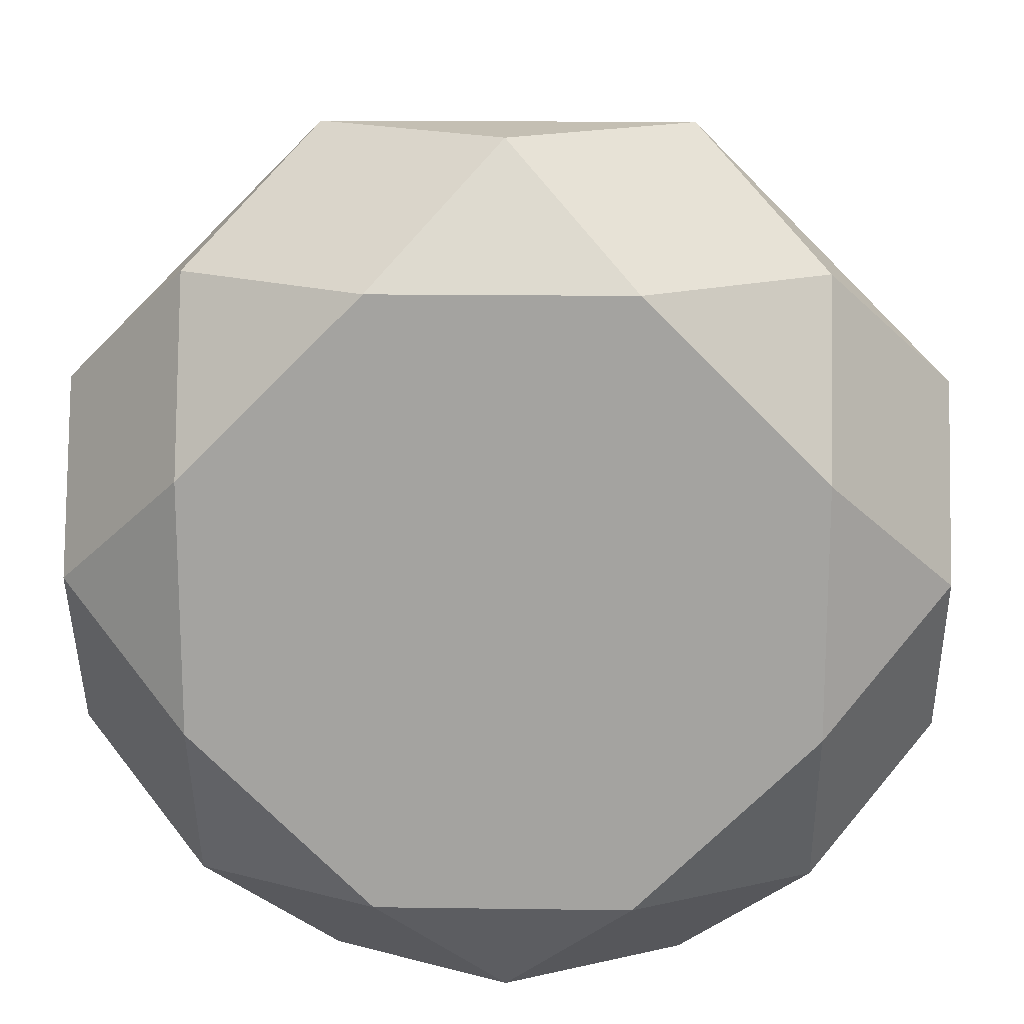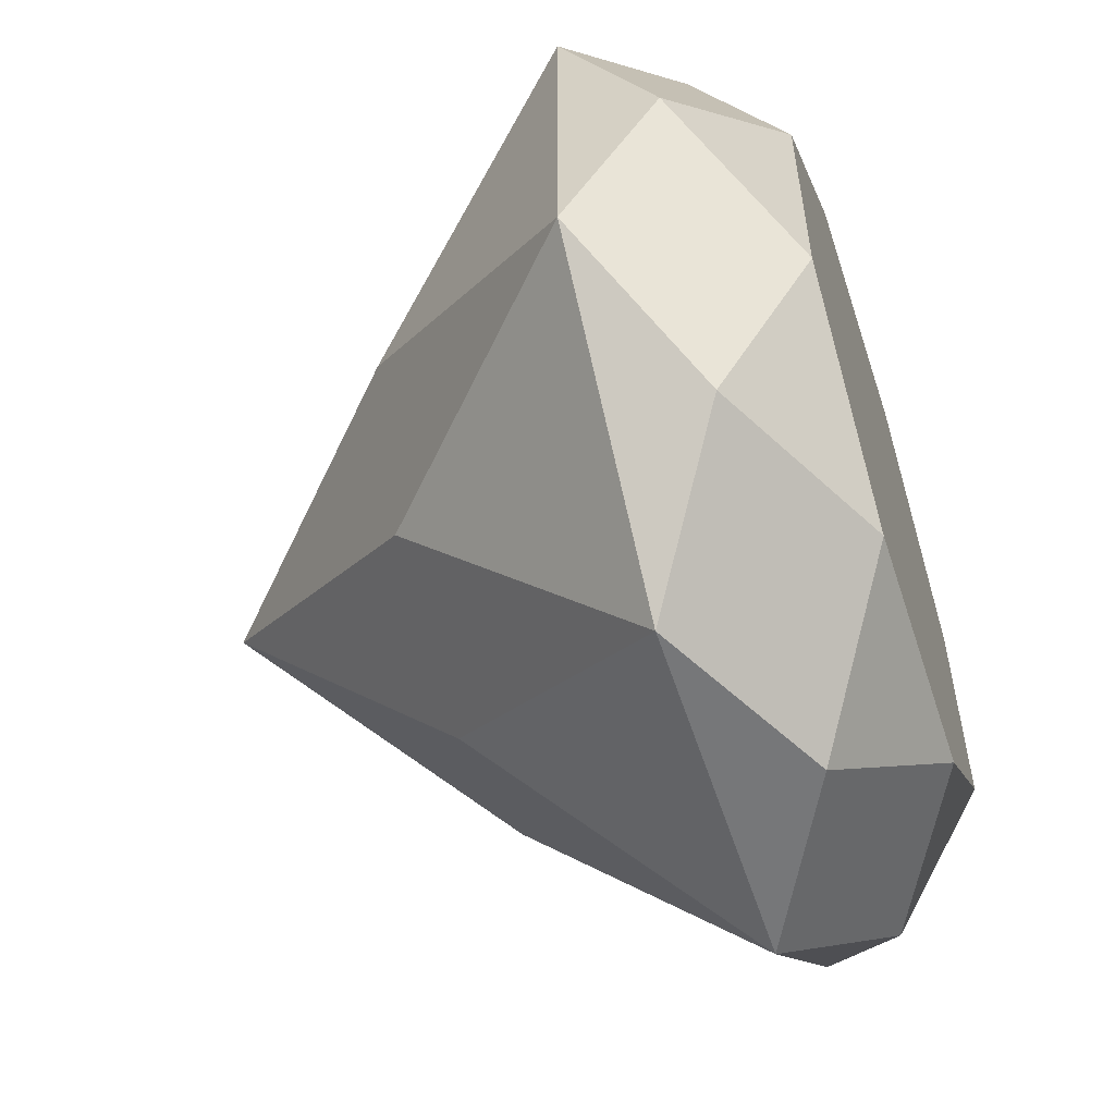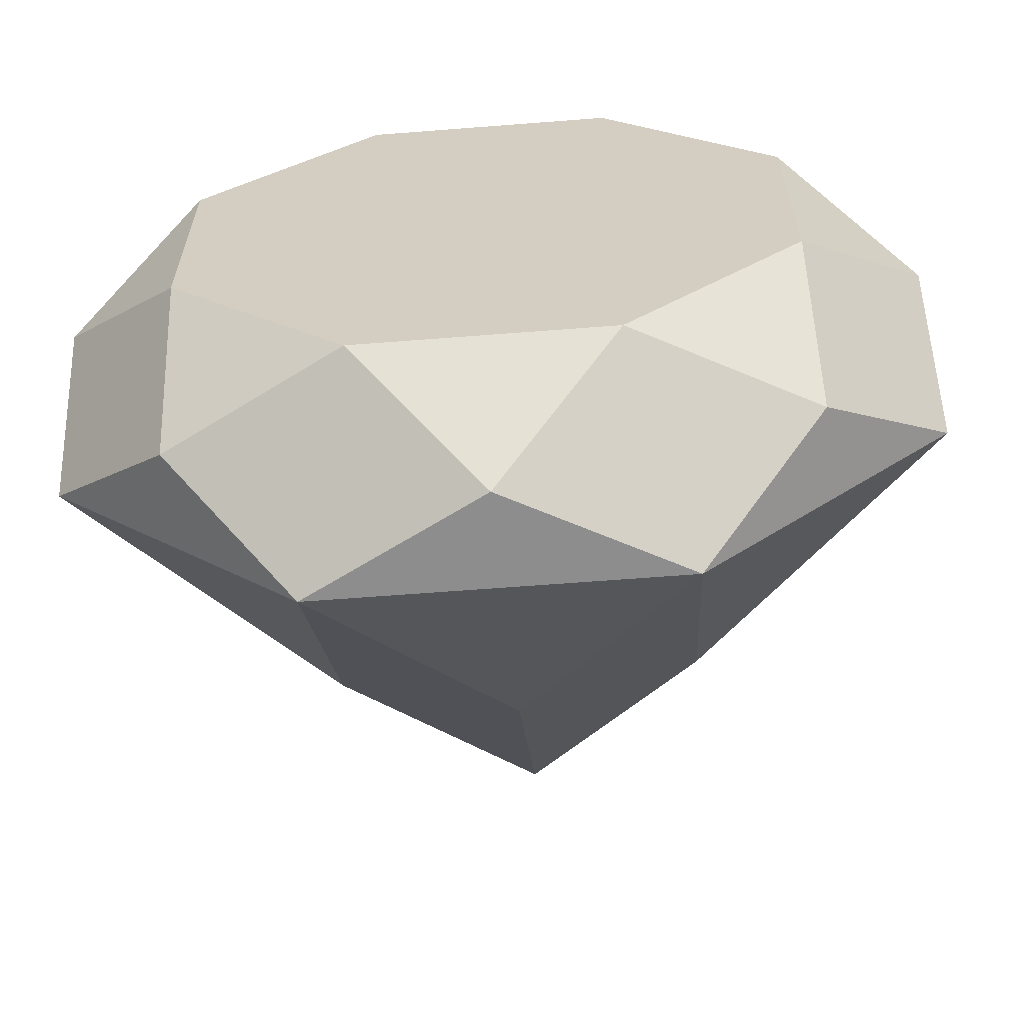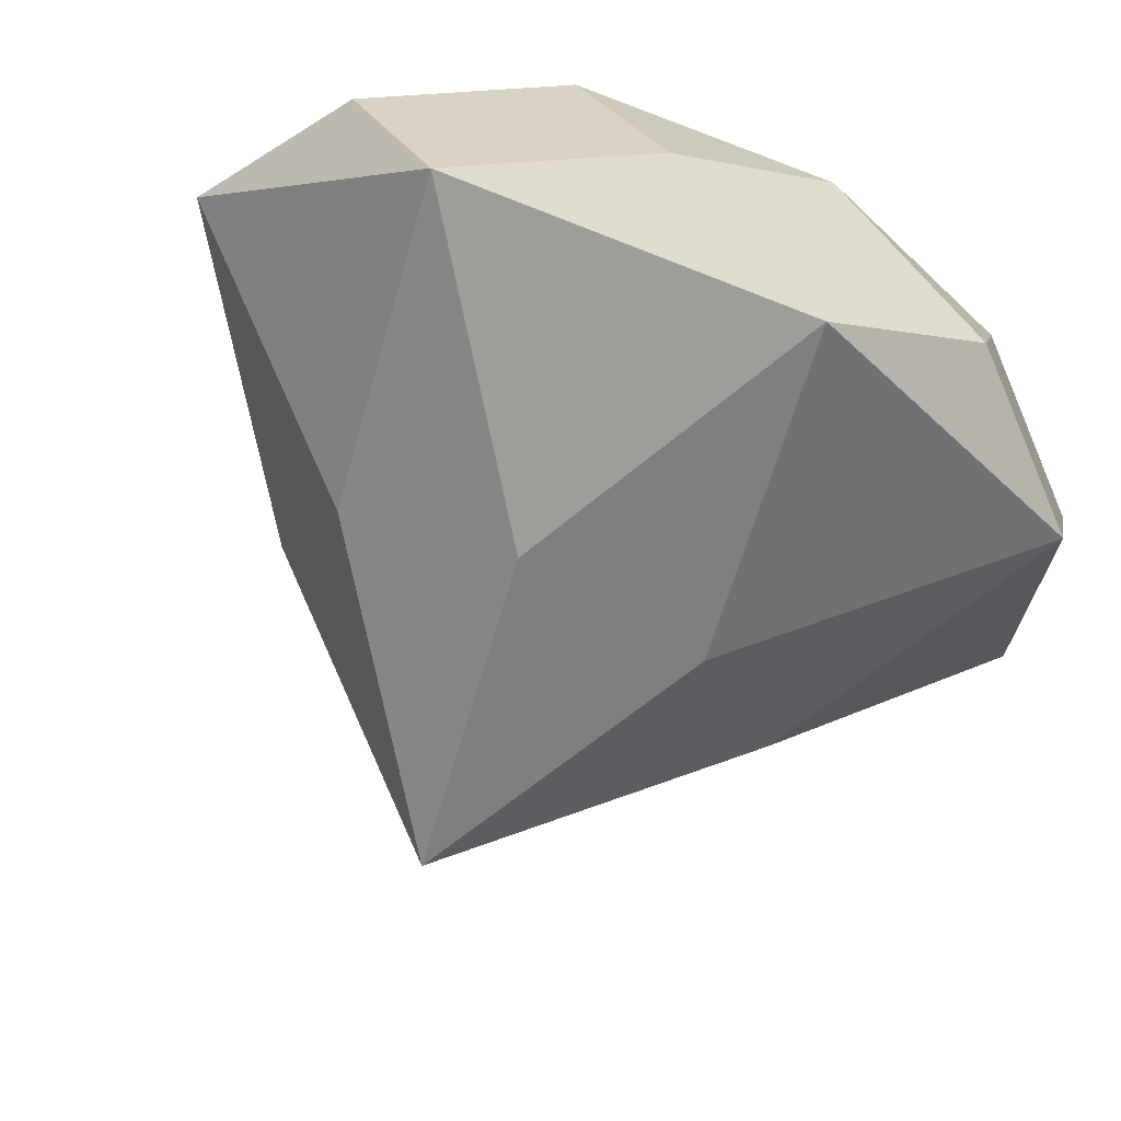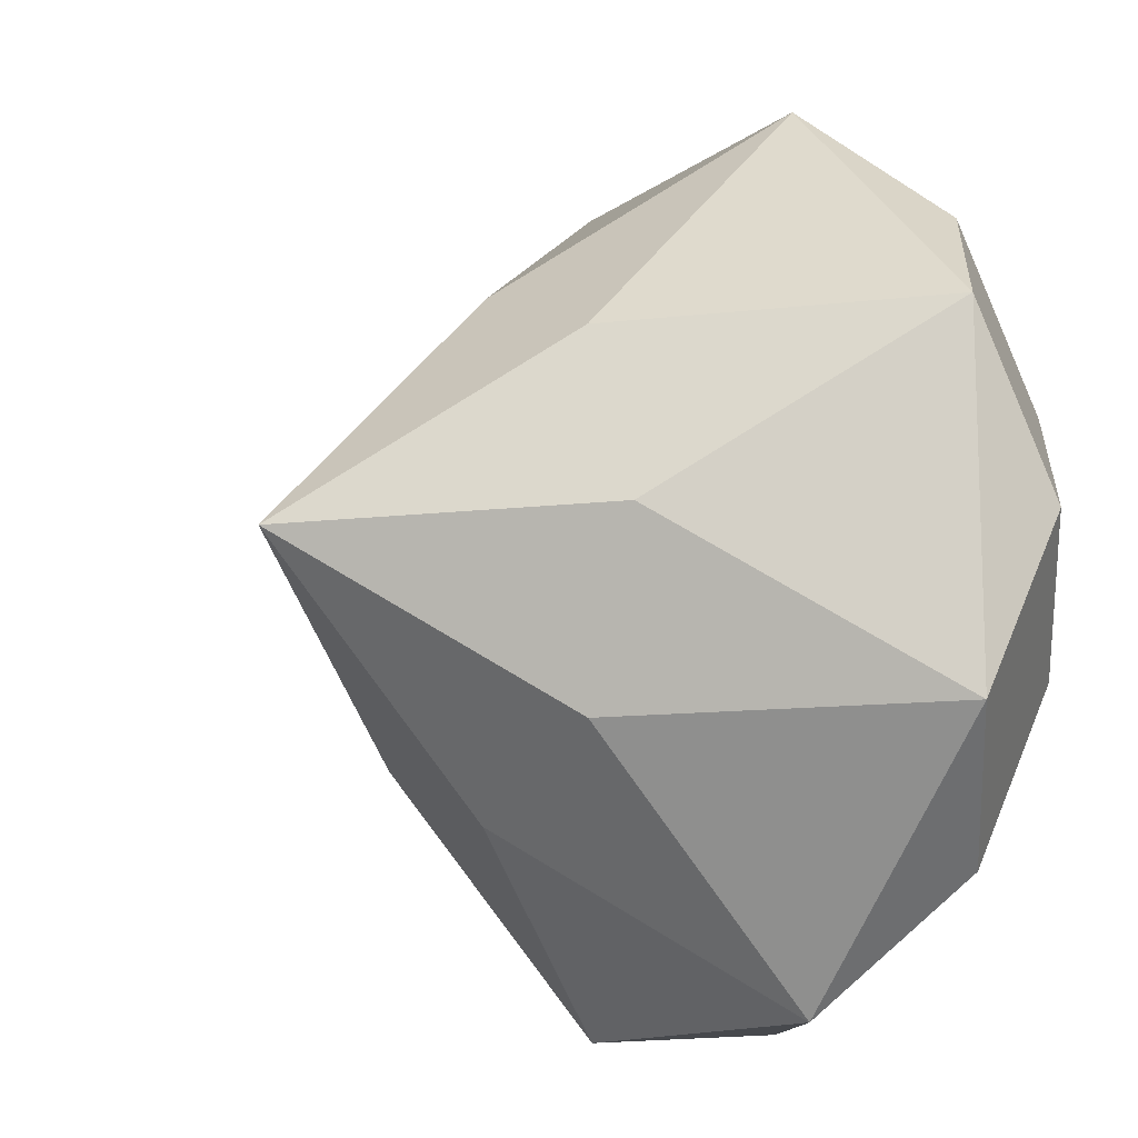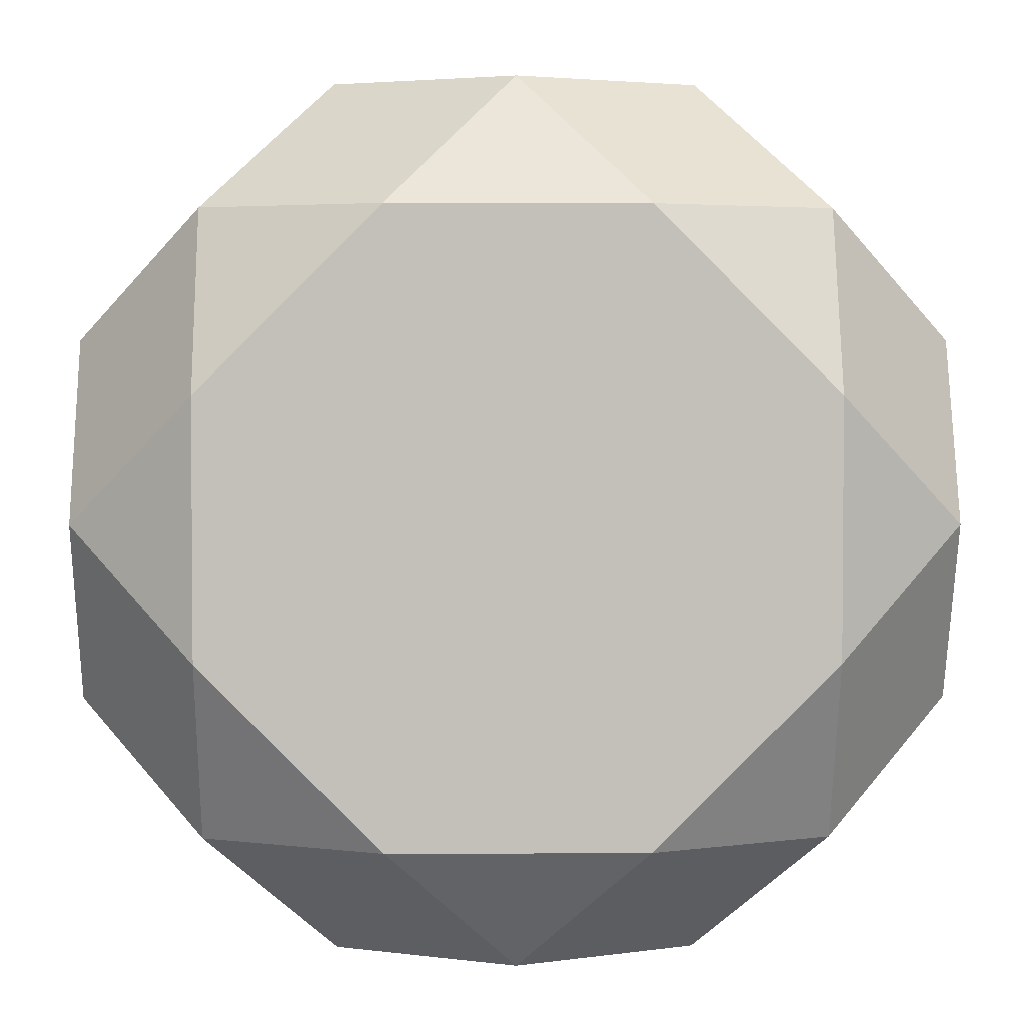
<metadata>
{"format":"obj","ext":"obj","renderer":"f3d","projection":"perspective","resolution":1024,"background":"white","views":[{"elev":16.8,"azim":-178.4,"up":"+Z"},{"elev":-56.7,"azim":108.0,"up":"+Z"},{"elev":-63.6,"azim":-175.5,"up":"+Z"},{"elev":70.8,"azim":23.2,"up":"+Z"},{"elev":-13.0,"azim":57.7,"up":"+Z"},{"elev":3.0,"azim":179.0,"up":"+Z"}]}
</metadata>
<code>
v 0.4142 -0.2165 -0.4142
v 0 -0.7577 1.763e-07
v 0 -0.2165 -0.5858
v 0.4142 0.3247 -1
v 0.4142 -0.2165 -0.4142
v 0.4142 0.3247 -1
v 1 0.3247 -0.4142
v 1 0.3247 -0.4142
v 0.4142 0.3247 -1
v 0.7042 0.5412 -0.7042
v 0.7042 0.5412 -0.7042
v 0.4142 0.3247 -1
v 0 0.5412 -0.9958
v 0.2899 0.7577 -0.7
v 0.7042 0.5412 -0.7042
v 0.2899 0.7577 -0.7
v 0.7 0.7577 -0.2899
v 0.5858 -0.2165 8.817e-08
v 0 -0.7577 1.763e-07
v 0.4142 -0.2165 -0.4142
v 1 0.3247 -0.4142
v 0.5858 -0.2165 8.817e-08
v 1 0.3247 -0.4142
v 1 0.3247 0.4142
v 1 0.3247 0.4142
v 1 0.3247 -0.4142
v 0.9958 0.5412 -3.527e-08
v 0.9958 0.5412 -3.527e-08
v 1 0.3247 -0.4142
v 0.7042 0.5412 -0.7042
v 0.7 0.7577 -0.2899
v 0.9958 0.5412 -3.527e-08
v 0.7 0.7577 -0.2899
v 0.7 0.7577 0.2899
v 0.4142 -0.2165 0.4142
v 0 -0.7577 1.763e-07
v 0.5858 -0.2165 8.817e-08
v 1 0.3247 0.4142
v 0.4142 -0.2165 0.4142
v 1 0.3247 0.4142
v 0.4142 0.3247 1
v 0.4142 0.3247 1
v 1 0.3247 0.4142
v 0.7042 0.5412 0.7042
v 0.7042 0.5412 0.7042
v 1 0.3247 0.4142
v 0.9958 0.5412 -3.527e-08
v 0.7 0.7577 0.2899
v 0.7042 0.5412 0.7042
v 0.7 0.7577 0.2899
v 0.2899 0.7577 0.7
v 7.174e-17 -0.2165 0.5858
v 0 -0.7577 1.763e-07
v 0.4142 -0.2165 0.4142
v 0.4142 0.3247 1
v 7.174e-17 -0.2165 0.5858
v 0.4142 0.3247 1
v -0.4142 0.3247 1
v -0.4142 0.3247 1
v 0.4142 0.3247 1
v 1.22e-16 0.5412 0.9958
v 1.22e-16 0.5412 0.9958
v 0.4142 0.3247 1
v 0.7042 0.5412 0.7042
v 0.2899 0.7577 0.7
v 1.22e-16 0.5412 0.9958
v 0.2899 0.7577 0.7
v -0.2899 0.7577 0.7
v -0.4142 -0.2165 0.4142
v 0 -0.7577 1.763e-07
v 7.174e-17 -0.2165 0.5858
v -0.4142 0.3247 1
v -0.4142 -0.2165 0.4142
v -0.4142 0.3247 1
v -1 0.3247 0.4142
v -1 0.3247 0.4142
v -0.4142 0.3247 1
v -0.7042 0.5412 0.7042
v -0.7042 0.5412 0.7042
v -0.4142 0.3247 1
v 1.22e-16 0.5412 0.9958
v -0.2899 0.7577 0.7
v -0.7042 0.5412 0.7042
v -0.2899 0.7577 0.7
v -0.7 0.7577 0.2899
v -0.5858 -0.2165 8.817e-08
v 0 -0.7577 1.763e-07
v -0.4142 -0.2165 0.4142
v -1 0.3247 0.4142
v -0.5858 -0.2165 8.817e-08
v -1 0.3247 0.4142
v -1 0.3247 -0.4142
v -1 0.3247 -0.4142
v -1 0.3247 0.4142
v -0.9958 0.5412 -3.527e-08
v -0.9958 0.5412 -3.527e-08
v -1 0.3247 0.4142
v -0.7042 0.5412 0.7042
v -0.7 0.7577 0.2899
v -0.9958 0.5412 -3.527e-08
v -0.7 0.7577 0.2899
v -0.7 0.7577 -0.2899
v -0.4142 -0.2165 -0.4142
v 0 -0.7577 1.763e-07
v -0.5858 -0.2165 8.817e-08
v -1 0.3247 -0.4142
v -0.4142 -0.2165 -0.4142
v -1 0.3247 -0.4142
v -0.4142 0.3247 -1
v -0.4142 0.3247 -1
v -1 0.3247 -0.4142
v -0.7042 0.5412 -0.7042
v -0.7042 0.5412 -0.7042
v -1 0.3247 -0.4142
v -0.9958 0.5412 -3.527e-08
v -0.7 0.7577 -0.2899
v -0.7042 0.5412 -0.7042
v -0.7 0.7577 -0.2899
v -0.2899 0.7577 -0.7
v 0 -0.2165 -0.5858
v 0 -0.7577 1.763e-07
v -0.4142 -0.2165 -0.4142
v -0.4142 0.3247 -1
v 0 -0.2165 -0.5858
v -0.4142 0.3247 -1
v 0.4142 0.3247 -1
v 0.4142 0.3247 -1
v -0.4142 0.3247 -1
v 0 0.5412 -0.9958
v 0 0.5412 -0.9958
v -0.4142 0.3247 -1
v -0.7042 0.5412 -0.7042
v -0.2899 0.7577 -0.7
v 0 0.5412 -0.9958
v -0.2899 0.7577 -0.7
v 0.2899 0.7577 -0.7
v 0.2899 0.7577 -0.7
v -0.2899 0.7577 -0.7
v 0 0.7577 -7.054e-08
v 0.7 0.7577 -0.2899
v 0.7 0.7577 0.2899
v 0.2899 0.7577 0.7
v -0.2899 0.7577 0.7
v -0.7 0.7577 0.2899
v -0.7 0.7577 -0.2899
g Gem.001
f 4 1 2
f 2 3 4
f 5 6 7
f 8 9 10
f 14 11 12
f 12 13 14
f 15 16 17
f 21 18 19
f 19 20 21
f 22 23 24
f 25 26 27
f 31 28 29
f 29 30 31
f 32 33 34
f 38 35 36
f 36 37 38
f 39 40 41
f 42 43 44
f 48 45 46
f 46 47 48
f 49 50 51
f 55 52 53
f 53 54 55
f 56 57 58
f 59 60 61
f 65 62 63
f 63 64 65
f 66 67 68
f 72 69 70
f 70 71 72
f 73 74 75
f 76 77 78
f 82 79 80
f 80 81 82
f 83 84 85
f 89 86 87
f 87 88 89
f 90 91 92
f 93 94 95
f 99 96 97
f 97 98 99
f 100 101 102
f 106 103 104
f 104 105 106
f 107 108 109
f 110 111 112
f 116 113 114
f 114 115 116
f 117 118 119
f 123 120 121
f 121 122 123
f 124 125 126
f 127 128 129
f 133 130 131
f 131 132 133
f 134 135 136
f 137 138 139
f 139 140 137
f 139 141 140
f 139 142 141
f 139 143 142
f 139 144 143
f 139 145 144
f 139 138 145

</code>
